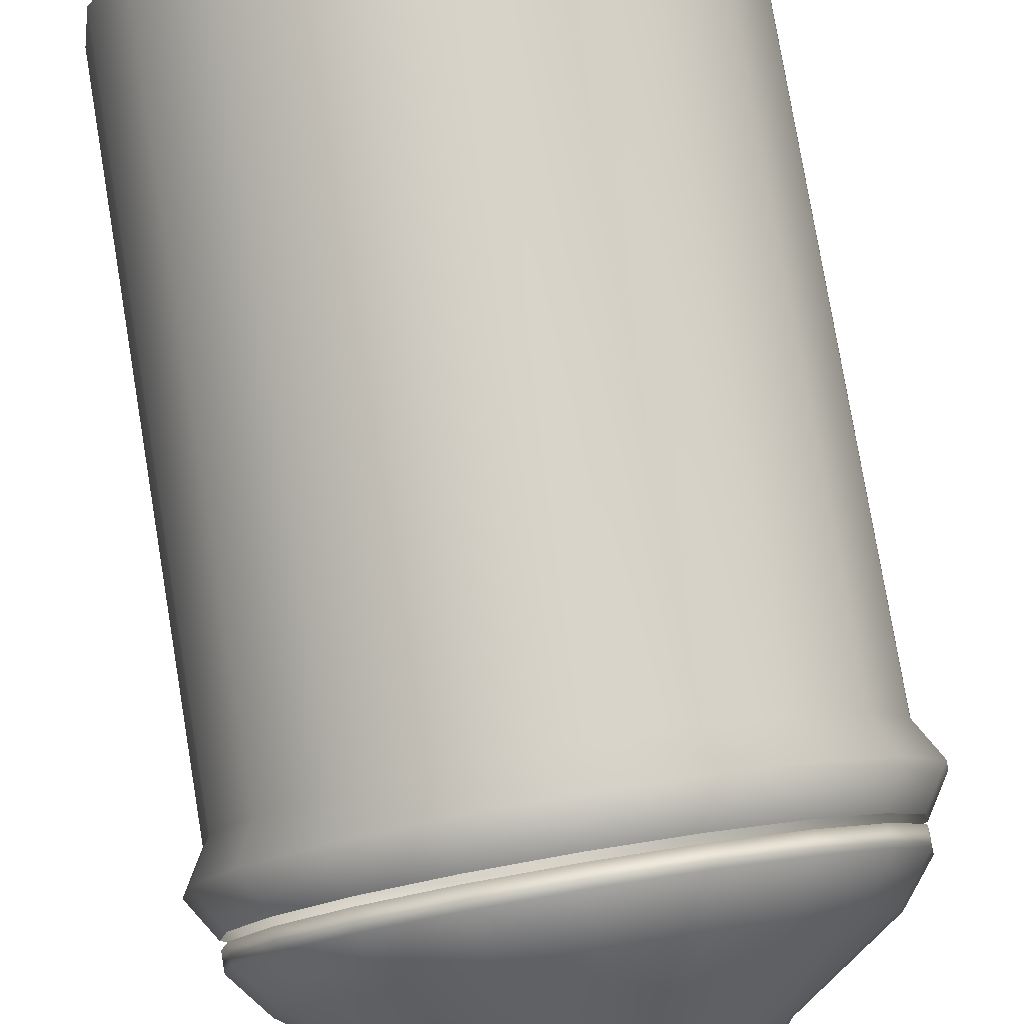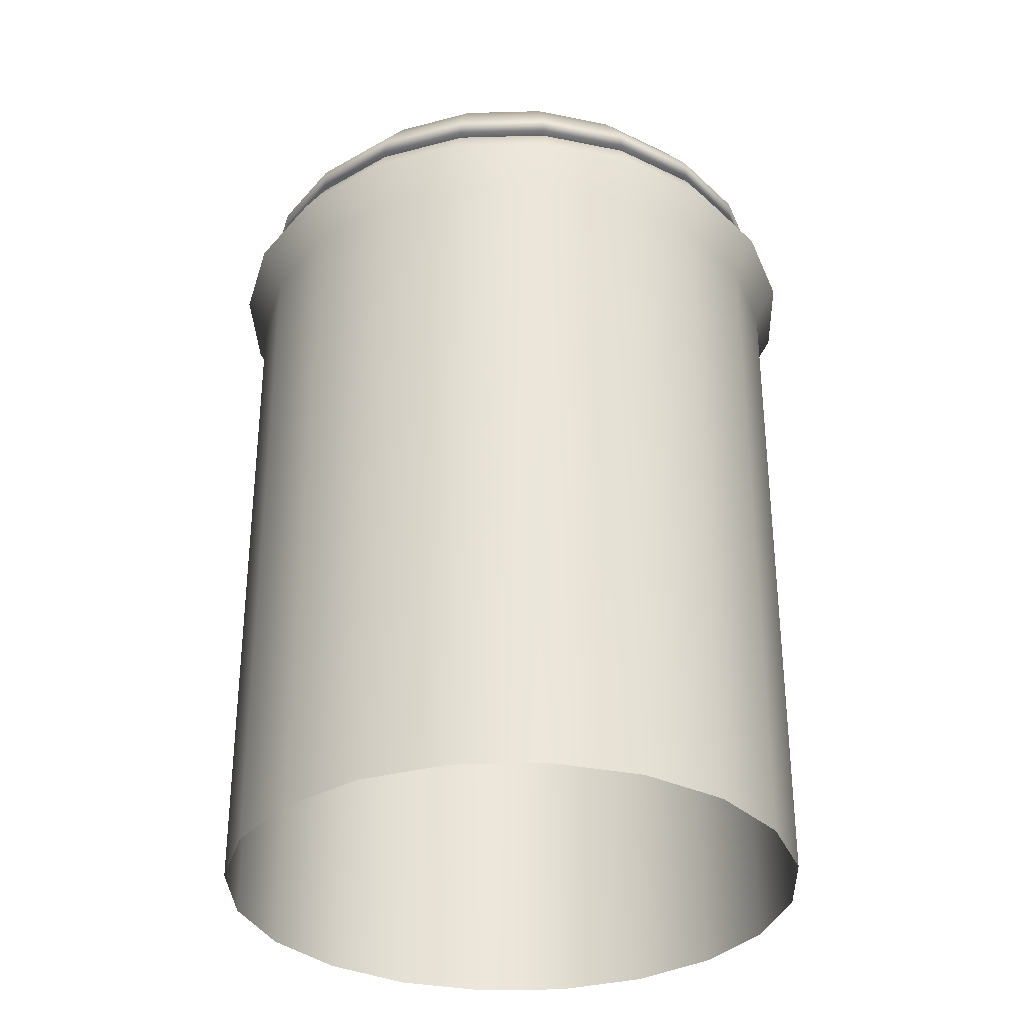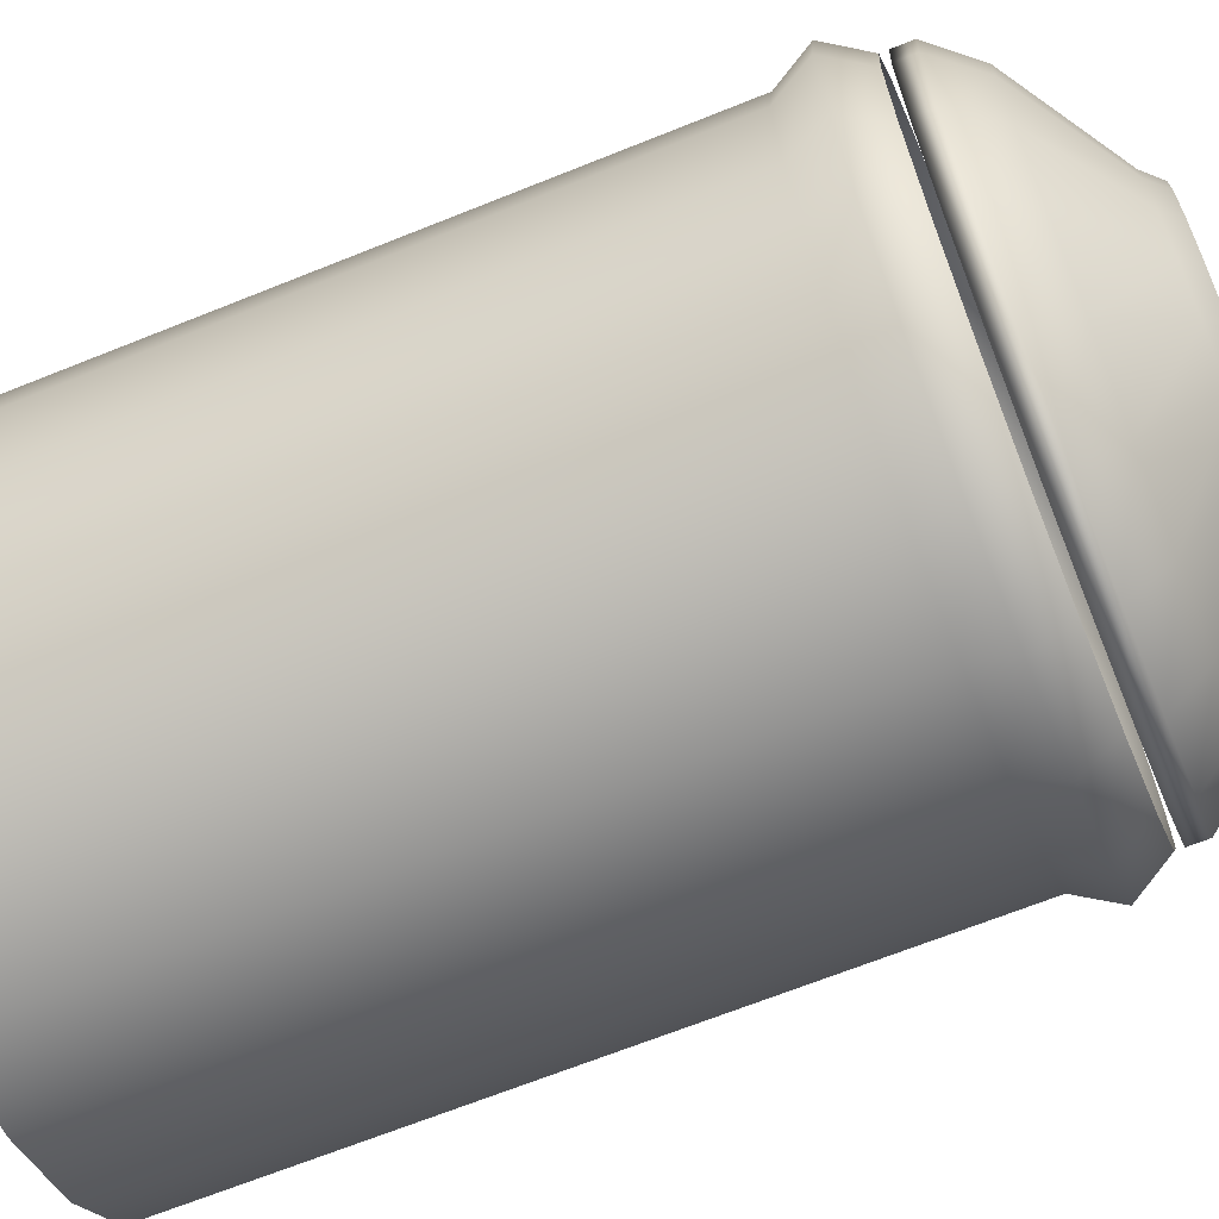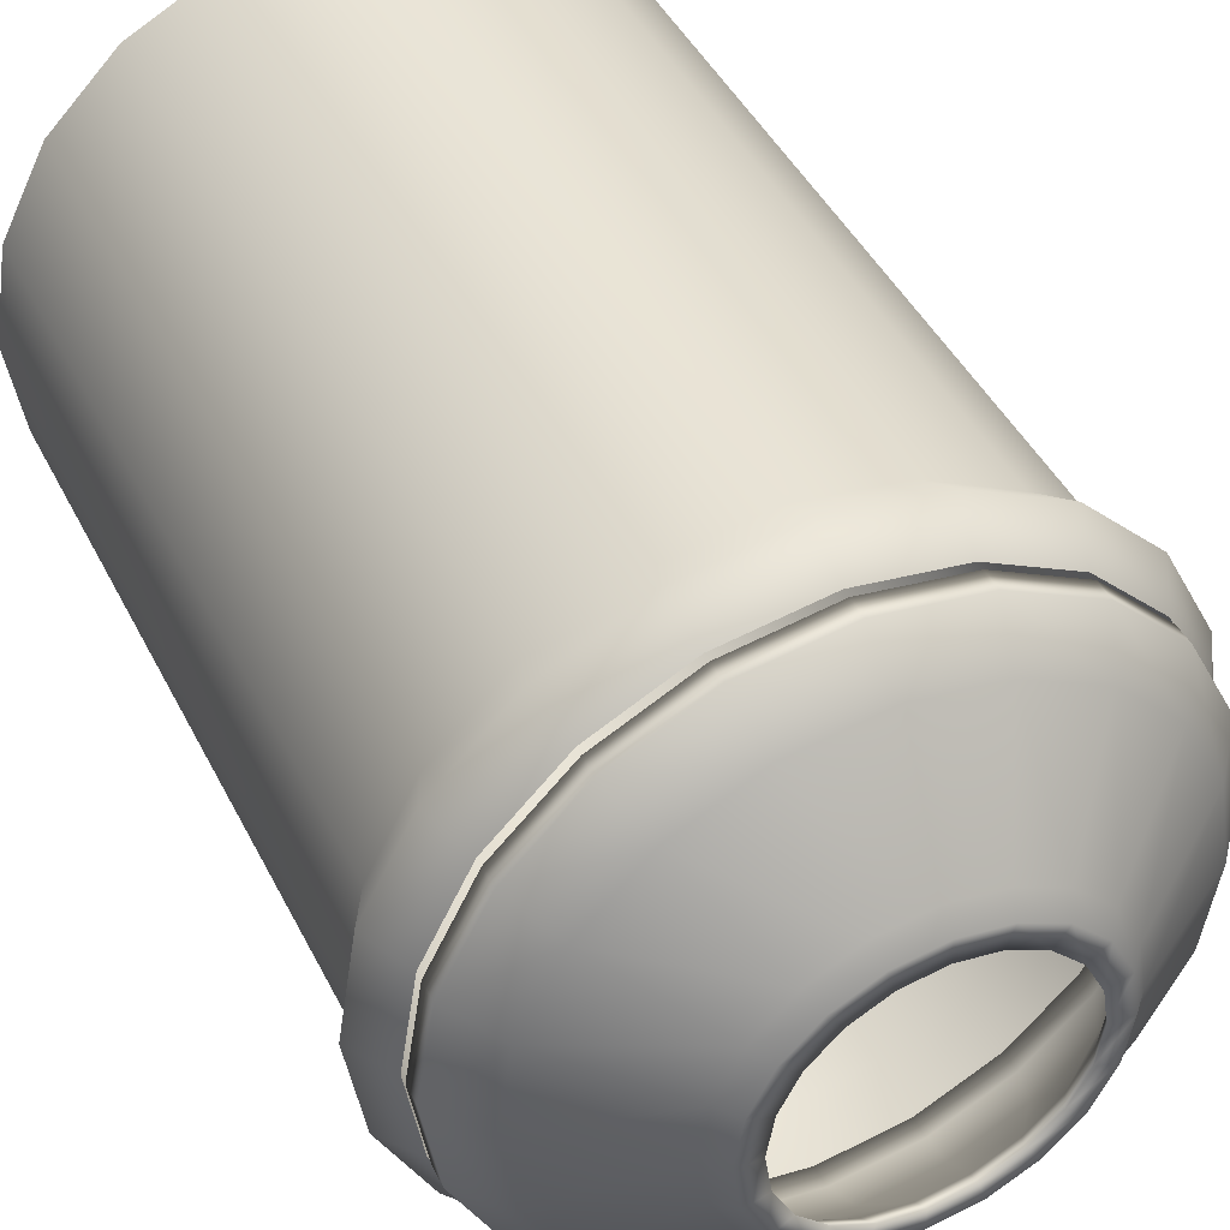
<metadata>
{"format":"obj","ext":"obj","renderer":"f3d","projection":"perspective","resolution":1024,"background":"white","views":[{"elev":78.8,"azim":170.5,"up":"+Z"},{"elev":-32.8,"azim":-114.8,"up":"+Y"},{"elev":-67.2,"azim":112.0,"up":"+Z"},{"elev":44.0,"azim":154.7,"up":"+Z"}]}
</metadata>
<code>
g default
v 0.3463 -0.5713 -0.1124
v 0.2946 -0.5713 -0.2139
v 0.214 -0.5713 -0.2944
v 0.1125 -0.5713 -0.3461
v 0 -0.5713 -0.364
v -0.1125 -0.5713 -0.3461
v -0.214 -0.5713 -0.2944
v -0.2946 -0.5713 -0.2139
v -0.3463 -0.5713 -0.1124
v -0.3641 -0.5713 0.000122
v -0.3463 -0.5713 0.1127
v -0.2946 -0.5713 0.2142
v -0.214 -0.5713 0.2947
v -0.1125 -0.5713 0.3464
v 0 -0.5713 0.3642
v 0.1125 -0.5713 0.3464
v 0.214 -0.5713 0.2947
v 0.2946 -0.5713 0.2142
v 0.3463 -0.5713 0.1127
v 0.3641 -0.5713 0.000122
v 0.3463 0.2881 -0.1124
v 0.2946 0.2881 -0.2139
v 0.214 0.2881 -0.2944
v 0.1125 0.2881 -0.3461
v 0 0.2881 -0.364
v -0.1125 0.2881 -0.3461
v -0.214 0.2881 -0.2944
v -0.2946 0.2881 -0.2139
v -0.3463 0.2881 -0.1124
v -0.3641 0.2881 0.000122
v -0.3463 0.2881 0.1127
v -0.2946 0.2881 0.2142
v -0.214 0.2881 0.2947
v -0.1125 0.2881 0.3464
v 0 0.2881 0.3642
v 0.1125 0.2881 0.3464
v 0.214 0.2881 0.2947
v 0.2946 0.2881 0.2142
v 0.3463 0.2881 0.1127
v 0.3641 0.2881 0.000122
v 0.3726 0.336 -0.1209
v 0.3169 0.336 -0.2302
v 0.2303 0.336 -0.3168
v 0.1211 0.336 -0.3724
v 0 0.336 -0.3916
v -0.1211 0.336 -0.3724
v -0.2303 0.336 -0.3168
v -0.3169 0.336 -0.2301
v -0.3726 0.336 -0.1209
v -0.3918 0.336 0.000122
v -0.3726 0.336 0.1212
v -0.3169 0.336 0.2304
v -0.2303 0.336 0.3171
v -0.1211 0.336 0.3727
v 0 0.336 0.3919
v 0.1211 0.336 0.3727
v 0.2303 0.336 0.3171
v 0.3169 0.336 0.2304
v 0.3726 0.336 0.1212
v 0.3918 0.336 0.000122
v 0.3433 0.3838 -0.1114
v 0.2921 0.3838 -0.212
v 0.2122 0.3838 -0.2919
v 0.1116 0.3838 -0.3432
v 0 0.3838 -0.3609
v -0.1116 0.3838 -0.3432
v -0.2122 0.3838 -0.2919
v -0.2921 0.3838 -0.212
v -0.3433 0.3838 -0.1114
v -0.361 0.3838 0.000122
v -0.3434 0.3838 0.1117
v -0.2921 0.3838 0.2123
v -0.2122 0.3838 0.2922
v -0.1116 0.3838 0.3435
v 0 0.3838 0.3611
v 0.1116 0.3838 0.3435
v 0.2122 0.3838 0.2922
v 0.2921 0.3838 0.2123
v 0.3433 0.3838 0.1117
v 0.361 0.3838 0.000122
v 0.2896 0.3931 -0.09393
v 0.2463 0.3931 -0.1788
v 0.3433 0.3931 -0.1114
v 0.2921 0.3931 -0.212
v 0.179 0.3931 -0.2462
v 0.2122 0.3931 -0.2919
v 0.09409 0.3931 -0.2894
v 0.1116 0.3931 -0.3432
v 0 0.3931 -0.3043
v 0 0.3931 -0.3609
v -0.09409 0.3931 -0.2894
v -0.1116 0.3931 -0.3432
v -0.179 0.3931 -0.2462
v -0.2122 0.3931 -0.2919
v -0.2463 0.3931 -0.1788
v -0.2921 0.3931 -0.212
v -0.2896 0.3931 -0.09393
v -0.3433 0.3931 -0.1114
v -0.3045 0.3931 0.000122
v -0.361 0.3931 0.000122
v -0.2896 0.3931 0.09424
v -0.3434 0.3931 0.1117
v -0.2463 0.3931 0.1791
v -0.2921 0.3931 0.2123
v -0.179 0.3931 0.2465
v -0.2122 0.3931 0.2922
v -0.09409 0.3931 0.2897
v -0.1116 0.3931 0.3435
v 0 0.3931 0.3046
v 0 0.3931 0.3611
v 0.09409 0.3931 0.2897
v 0.1116 0.3931 0.3435
v 0.179 0.3931 0.2465
v 0.2122 0.3931 0.2922
v 0.2463 0.3931 0.1791
v 0.2921 0.3931 0.2123
v 0.2896 0.3931 0.09424
v 0.3433 0.3931 0.1117
v 0.3045 0.3931 0.000122
v 0.361 0.3931 0.000122
v 0.2896 0.417 -0.09393
v 0.2463 0.417 -0.1788
v 0.3433 0.417 -0.1114
v 0.2921 0.417 -0.212
v 0.179 0.417 -0.2462
v 0.2122 0.417 -0.2919
v 0.09409 0.417 -0.2894
v 0.1116 0.417 -0.3432
v 0 0.417 -0.3043
v 0 0.417 -0.3609
v -0.09409 0.417 -0.2894
v -0.1116 0.417 -0.3432
v -0.179 0.417 -0.2462
v -0.2122 0.417 -0.2919
v -0.2463 0.417 -0.1788
v -0.2921 0.417 -0.212
v -0.2896 0.417 -0.09393
v -0.3433 0.417 -0.1114
v -0.3045 0.417 0.000122
v -0.361 0.417 0.000122
v -0.2896 0.417 0.09424
v -0.3434 0.417 0.1117
v -0.2463 0.417 0.1791
v -0.2921 0.417 0.2123
v -0.179 0.417 0.2465
v -0.2122 0.417 0.2922
v -0.09409 0.417 0.2897
v -0.1116 0.417 0.3435
v 0 0.417 0.3046
v 0 0.417 0.3611
v 0.09409 0.417 0.2897
v 0.1116 0.417 0.3435
v 0.179 0.417 0.2465
v 0.2122 0.417 0.2922
v 0.2463 0.417 0.1791
v 0.2921 0.417 0.2123
v 0.2896 0.417 0.09424
v 0.3433 0.417 0.1117
v 0.3045 0.417 0.000122
v 0.361 0.417 0.000122
v 0.256 0.468 -0.08307
v 0.2178 0.468 -0.1581
v 0.3035 0.468 -0.09851
v 0.2582 0.468 -0.1874
v 0.1582 0.468 -0.2177
v 0.1876 0.468 -0.2581
v 0.08319 0.468 -0.2559
v 0.09863 0.468 -0.3034
v 0 0.468 -0.269
v 0 0.468 -0.319
v -0.08319 0.468 -0.2559
v -0.09863 0.468 -0.3034
v -0.1582 0.468 -0.2177
v -0.1876 0.468 -0.2581
v -0.2178 0.468 -0.1581
v -0.2582 0.468 -0.1874
v -0.256 0.468 -0.08307
v -0.3036 0.468 -0.09851
v -0.2692 0.468 0.000122
v -0.3192 0.468 0.000122
v -0.256 0.468 0.08331
v -0.3036 0.468 0.09875
v -0.2178 0.468 0.1584
v -0.2582 0.468 0.1877
v -0.1582 0.468 0.2179
v -0.1876 0.468 0.2584
v -0.08319 0.468 0.2562
v -0.09863 0.468 0.3037
v 0 0.468 0.2693
v 0 0.468 0.3193
v 0.08319 0.468 0.2562
v 0.09863 0.468 0.3037
v 0.1582 0.468 0.2179
v 0.1876 0.468 0.2584
v 0.2178 0.468 0.1584
v 0.2582 0.468 0.1877
v 0.256 0.468 0.08331
v 0.3035 0.468 0.09875
v 0.2692 0.468 0.000122
v 0.3192 0.468 0.000122
v 0.1539 0.5519 -0.04987
v 0.1309 0.5519 -0.09497
v 0.1825 0.5519 -0.05914
v 0.1553 0.5519 -0.1127
v 0.09514 0.5519 -0.1308
v 0.1128 0.5519 -0.1551
v 0.05002 0.5519 -0.1538
v 0.0593 0.5519 -0.1824
v 0 0.5519 -0.1617
v 0 0.5519 -0.1918
v -0.05002 0.5519 -0.1538
v -0.0593 0.5519 -0.1824
v -0.09514 0.5519 -0.1308
v -0.1128 0.5519 -0.1551
v -0.1309 0.5519 -0.09497
v -0.1553 0.5519 -0.1127
v -0.1539 0.5519 -0.04987
v -0.1825 0.5519 -0.05914
v -0.1619 0.5519 0.000122
v -0.1919 0.5519 0.000122
v -0.1539 0.5519 0.05017
v -0.1825 0.5519 0.05945
v -0.1309 0.5519 0.09528
v -0.1553 0.5519 0.1129
v -0.09514 0.5519 0.1311
v -0.1128 0.5519 0.1554
v -0.05002 0.5519 0.1541
v -0.0593 0.5519 0.1827
v 0 0.5519 0.162
v 0 0.5519 0.192
v 0.05002 0.5519 0.1541
v 0.0593 0.5519 0.1827
v 0.09514 0.5519 0.1311
v 0.1128 0.5519 0.1554
v 0.1309 0.5519 0.09528
v 0.1553 0.5519 0.1129
v 0.1539 0.5519 0.05017
v 0.1825 0.5519 0.05945
v 0.1619 0.5519 0.000122
v 0.1919 0.5519 0.000122
v 0.1397 0.5713 -0.04523
v 0.1188 0.5713 -0.08618
v 0.1656 0.5713 -0.05365
v 0.1409 0.5713 -0.1022
v 0.08632 0.5713 -0.1187
v 0.1023 0.5713 -0.1407
v 0.04538 0.5713 -0.1395
v 0.0538 0.5713 -0.1655
v 0 0.5713 -0.1467
v 0 0.5713 -0.1739
v -0.04538 0.5713 -0.1395
v -0.0538 0.5713 -0.1655
v -0.08632 0.5713 -0.1187
v -0.1023 0.5713 -0.1407
v -0.1188 0.5713 -0.08618
v -0.1409 0.5713 -0.1022
v -0.1397 0.5713 -0.04523
v -0.1656 0.5713 -0.05365
v -0.1469 0.5713 0.000122
v -0.1741 0.5713 0.000122
v -0.1397 0.5713 0.04553
v -0.1656 0.5713 0.05396
v -0.1188 0.5713 0.08643
v -0.1409 0.5713 0.1025
v -0.08632 0.5713 0.119
v -0.1023 0.5713 0.141
v -0.04538 0.5713 0.1398
v -0.0538 0.5713 0.1657
v 0 0.5713 0.147
v 0 0.5713 0.1743
v 0.04538 0.5713 0.1398
v 0.0538 0.5713 0.1657
v 0.08632 0.5713 0.119
v 0.1023 0.5713 0.141
v 0.1188 0.5713 0.08643
v 0.1409 0.5713 0.1025
v 0.1397 0.5713 0.04553
v 0.1656 0.5713 0.05396
v 0.1469 0.5713 0.000122
v 0.1741 0.5713 0.000122
g TrashbinUV:Trashbin
f 1 2 21
f 21 2 22
f 2 3 22
f 22 3 23
f 3 4 23
f 23 4 24
f 4 5 24
f 24 5 25
f 5 6 25
f 25 6 26
f 6 7 26
f 26 7 27
f 7 8 27
f 27 8 28
f 8 9 28
f 28 9 29
f 9 10 29
f 29 10 30
f 10 11 30
f 30 11 31
f 11 12 31
f 31 12 32
f 12 13 32
f 32 13 33
f 13 14 33
f 33 14 34
f 14 15 34
f 34 15 35
f 15 16 35
f 35 16 36
f 16 17 36
f 36 17 37
f 17 18 37
f 37 18 38
f 18 19 38
f 38 19 39
f 19 20 39
f 39 20 40
f 20 1 40
f 40 1 21
f 21 22 41
f 41 22 42
f 22 23 42
f 42 23 43
f 23 24 43
f 43 24 44
f 24 25 44
f 44 25 45
f 25 26 45
f 45 26 46
f 26 27 46
f 46 27 47
f 27 28 47
f 47 28 48
f 28 29 48
f 48 29 49
f 29 30 49
f 49 30 50
f 30 31 50
f 50 31 51
f 31 32 51
f 51 32 52
f 32 33 52
f 52 33 53
f 33 34 53
f 53 34 54
f 34 35 54
f 54 35 55
f 35 36 55
f 55 36 56
f 36 37 56
f 56 37 57
f 37 38 57
f 57 38 58
f 38 39 58
f 58 39 59
f 39 40 59
f 59 40 60
f 40 21 60
f 60 21 41
f 41 42 61
f 61 42 62
f 42 43 62
f 62 43 63
f 43 44 63
f 63 44 64
f 44 45 64
f 64 45 65
f 45 46 65
f 65 46 66
f 46 47 66
f 66 47 67
f 47 48 67
f 67 48 68
f 48 49 68
f 68 49 69
f 49 50 69
f 69 50 70
f 50 51 70
f 70 51 71
f 51 52 71
f 71 52 72
f 52 53 72
f 72 53 73
f 53 54 73
f 73 54 74
f 54 55 74
f 74 55 75
f 55 56 75
f 75 56 76
f 56 57 76
f 76 57 77
f 57 58 77
f 77 58 78
f 58 59 78
f 78 59 79
f 59 60 79
f 79 60 80
f 60 41 80
f 80 41 61
f 242 241 244
f 244 241 243
f 245 242 246
f 246 242 244
f 247 245 248
f 248 245 246
f 249 247 250
f 250 247 248
f 251 249 252
f 252 249 250
f 253 251 254
f 254 251 252
f 255 253 256
f 256 253 254
f 257 255 258
f 258 255 256
f 259 257 260
f 260 257 258
f 261 259 262
f 262 259 260
f 263 261 264
f 264 261 262
f 265 263 266
f 266 263 264
f 267 265 268
f 268 265 266
f 269 267 270
f 270 267 268
f 271 269 272
f 272 269 270
f 273 271 274
f 274 271 272
f 275 273 276
f 276 273 274
f 277 275 278
f 278 275 276
f 279 277 280
f 280 277 278
f 241 279 243
f 243 279 280
f 82 81 122
f 122 81 121
f 83 84 123
f 123 84 124
f 85 82 125
f 125 82 122
f 84 86 124
f 124 86 126
f 87 85 127
f 127 85 125
f 86 88 126
f 126 88 128
f 89 87 129
f 129 87 127
f 88 90 128
f 128 90 130
f 91 89 131
f 131 89 129
f 90 92 130
f 130 92 132
f 93 91 133
f 133 91 131
f 92 94 132
f 132 94 134
f 95 93 135
f 135 93 133
f 94 96 134
f 134 96 136
f 97 95 137
f 137 95 135
f 96 98 136
f 136 98 138
f 99 97 139
f 139 97 137
f 98 100 138
f 138 100 140
f 101 99 141
f 141 99 139
f 100 102 140
f 140 102 142
f 103 101 143
f 143 101 141
f 102 104 142
f 142 104 144
f 105 103 145
f 145 103 143
f 104 106 144
f 144 106 146
f 107 105 147
f 147 105 145
f 106 108 146
f 146 108 148
f 109 107 149
f 149 107 147
f 108 110 148
f 148 110 150
f 111 109 151
f 151 109 149
f 110 112 150
f 150 112 152
f 113 111 153
f 153 111 151
f 112 114 152
f 152 114 154
f 115 113 155
f 155 113 153
f 114 116 154
f 154 116 156
f 117 115 157
f 157 115 155
f 116 118 156
f 156 118 158
f 119 117 159
f 159 117 157
f 118 120 158
f 158 120 160
f 81 119 121
f 121 119 159
f 120 83 160
f 160 83 123
f 82 85 84
f 84 85 86
f 85 87 86
f 86 87 88
f 87 89 88
f 88 89 90
f 89 91 90
f 90 91 92
f 91 93 92
f 92 93 94
f 93 95 94
f 94 95 96
f 95 97 96
f 96 97 98
f 97 99 98
f 98 99 100
f 99 101 100
f 100 101 102
f 101 103 102
f 102 103 104
f 103 105 104
f 104 105 106
f 105 107 106
f 106 107 108
f 107 109 108
f 108 109 110
f 109 111 110
f 110 111 112
f 111 113 112
f 112 113 114
f 113 115 114
f 114 115 116
f 115 117 116
f 116 117 118
f 117 119 118
f 118 119 120
f 119 81 120
f 120 81 83
f 81 82 83
f 83 82 84
f 122 121 162
f 162 121 161
f 123 124 163
f 163 124 164
f 125 122 165
f 165 122 162
f 124 126 164
f 164 126 166
f 127 125 167
f 167 125 165
f 126 128 166
f 166 128 168
f 129 127 169
f 169 127 167
f 128 130 168
f 168 130 170
f 131 129 171
f 171 129 169
f 130 132 170
f 170 132 172
f 133 131 173
f 173 131 171
f 132 134 172
f 172 134 174
f 135 133 175
f 175 133 173
f 134 136 174
f 174 136 176
f 137 135 177
f 177 135 175
f 136 138 176
f 176 138 178
f 139 137 179
f 179 137 177
f 138 140 178
f 178 140 180
f 141 139 181
f 181 139 179
f 140 142 180
f 180 142 182
f 143 141 183
f 183 141 181
f 142 144 182
f 182 144 184
f 145 143 185
f 185 143 183
f 144 146 184
f 184 146 186
f 147 145 187
f 187 145 185
f 146 148 186
f 186 148 188
f 149 147 189
f 189 147 187
f 148 150 188
f 188 150 190
f 151 149 191
f 191 149 189
f 150 152 190
f 190 152 192
f 153 151 193
f 193 151 191
f 152 154 192
f 192 154 194
f 155 153 195
f 195 153 193
f 154 156 194
f 194 156 196
f 157 155 197
f 197 155 195
f 156 158 196
f 196 158 198
f 159 157 199
f 199 157 197
f 158 160 198
f 198 160 200
f 121 159 161
f 161 159 199
f 160 123 200
f 200 123 163
f 162 161 202
f 202 161 201
f 163 164 203
f 203 164 204
f 165 162 205
f 205 162 202
f 164 166 204
f 204 166 206
f 167 165 207
f 207 165 205
f 166 168 206
f 206 168 208
f 169 167 209
f 209 167 207
f 168 170 208
f 208 170 210
f 171 169 211
f 211 169 209
f 170 172 210
f 210 172 212
f 173 171 213
f 213 171 211
f 172 174 212
f 212 174 214
f 175 173 215
f 215 173 213
f 174 176 214
f 214 176 216
f 177 175 217
f 217 175 215
f 176 178 216
f 216 178 218
f 179 177 219
f 219 177 217
f 178 180 218
f 218 180 220
f 181 179 221
f 221 179 219
f 180 182 220
f 220 182 222
f 183 181 223
f 223 181 221
f 182 184 222
f 222 184 224
f 185 183 225
f 225 183 223
f 184 186 224
f 224 186 226
f 187 185 227
f 227 185 225
f 186 188 226
f 226 188 228
f 189 187 229
f 229 187 227
f 188 190 228
f 228 190 230
f 191 189 231
f 231 189 229
f 190 192 230
f 230 192 232
f 193 191 233
f 233 191 231
f 192 194 232
f 232 194 234
f 195 193 235
f 235 193 233
f 194 196 234
f 234 196 236
f 197 195 237
f 237 195 235
f 196 198 236
f 236 198 238
f 199 197 239
f 239 197 237
f 198 200 238
f 238 200 240
f 161 199 201
f 201 199 239
f 200 163 240
f 240 163 203
f 202 201 242
f 242 201 241
f 203 204 243
f 243 204 244
f 205 202 245
f 245 202 242
f 204 206 244
f 244 206 246
f 207 205 247
f 247 205 245
f 206 208 246
f 246 208 248
f 209 207 249
f 249 207 247
f 208 210 248
f 248 210 250
f 211 209 251
f 251 209 249
f 210 212 250
f 250 212 252
f 213 211 253
f 253 211 251
f 212 214 252
f 252 214 254
f 215 213 255
f 255 213 253
f 214 216 254
f 254 216 256
f 217 215 257
f 257 215 255
f 216 218 256
f 256 218 258
f 219 217 259
f 259 217 257
f 218 220 258
f 258 220 260
f 221 219 261
f 261 219 259
f 220 222 260
f 260 222 262
f 223 221 263
f 263 221 261
f 222 224 262
f 262 224 264
f 225 223 265
f 265 223 263
f 224 226 264
f 264 226 266
f 227 225 267
f 267 225 265
f 226 228 266
f 266 228 268
f 229 227 269
f 269 227 267
f 228 230 268
f 268 230 270
f 231 229 271
f 271 229 269
f 230 232 270
f 270 232 272
f 233 231 273
f 273 231 271
f 232 234 272
f 272 234 274
f 233 273 235
f 235 273 275
f 234 236 274
f 274 236 276
f 237 235 277
f 277 235 275
f 236 238 276
f 276 238 278
f 239 237 279
f 279 237 277
f 238 240 278
f 278 240 280
f 201 239 241
f 241 239 279
f 240 203 280
f 280 203 243

</code>
